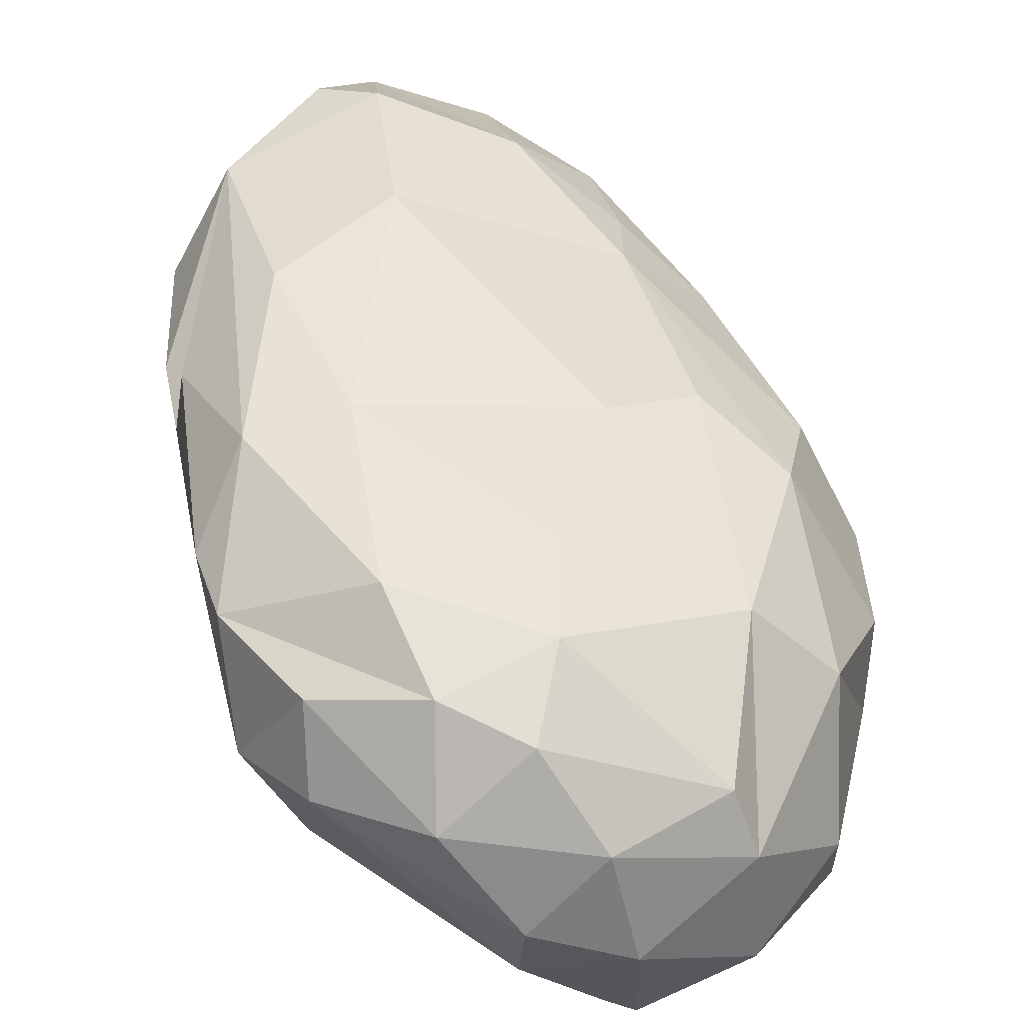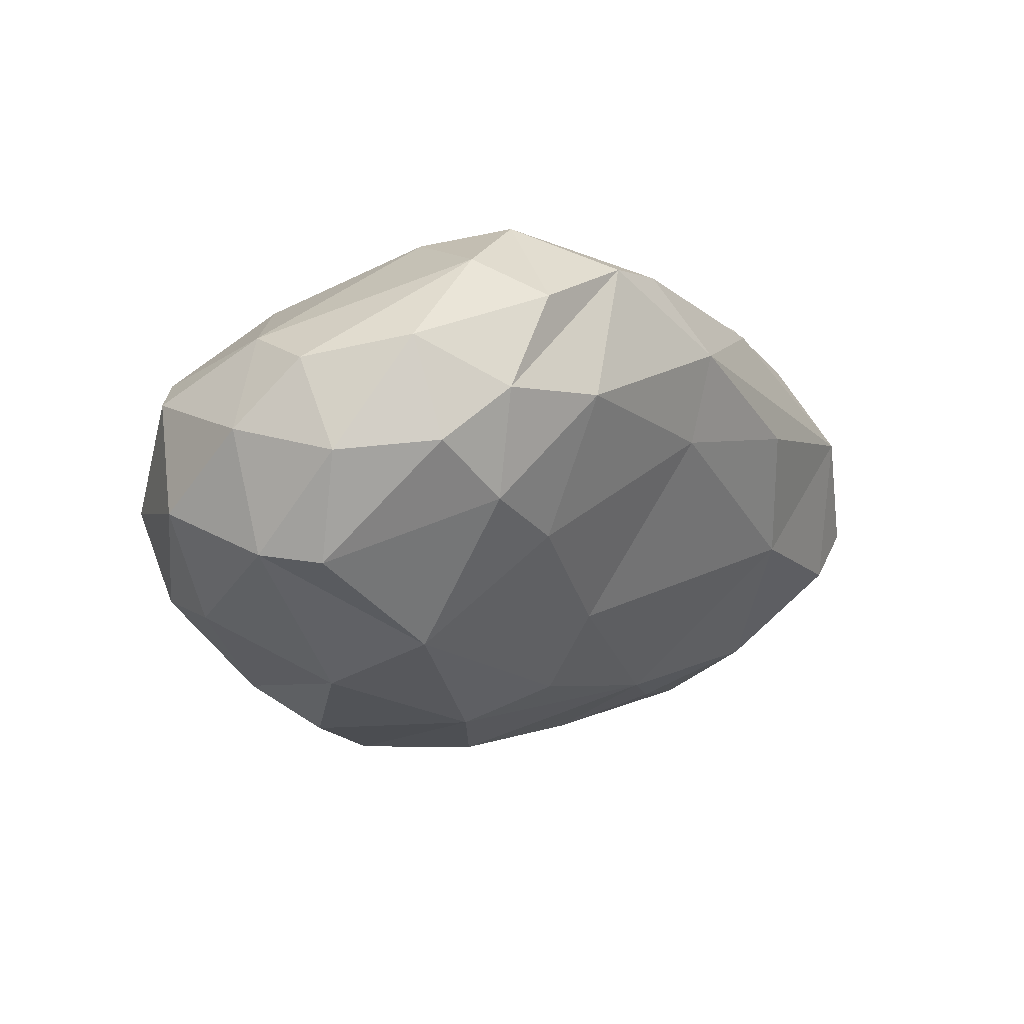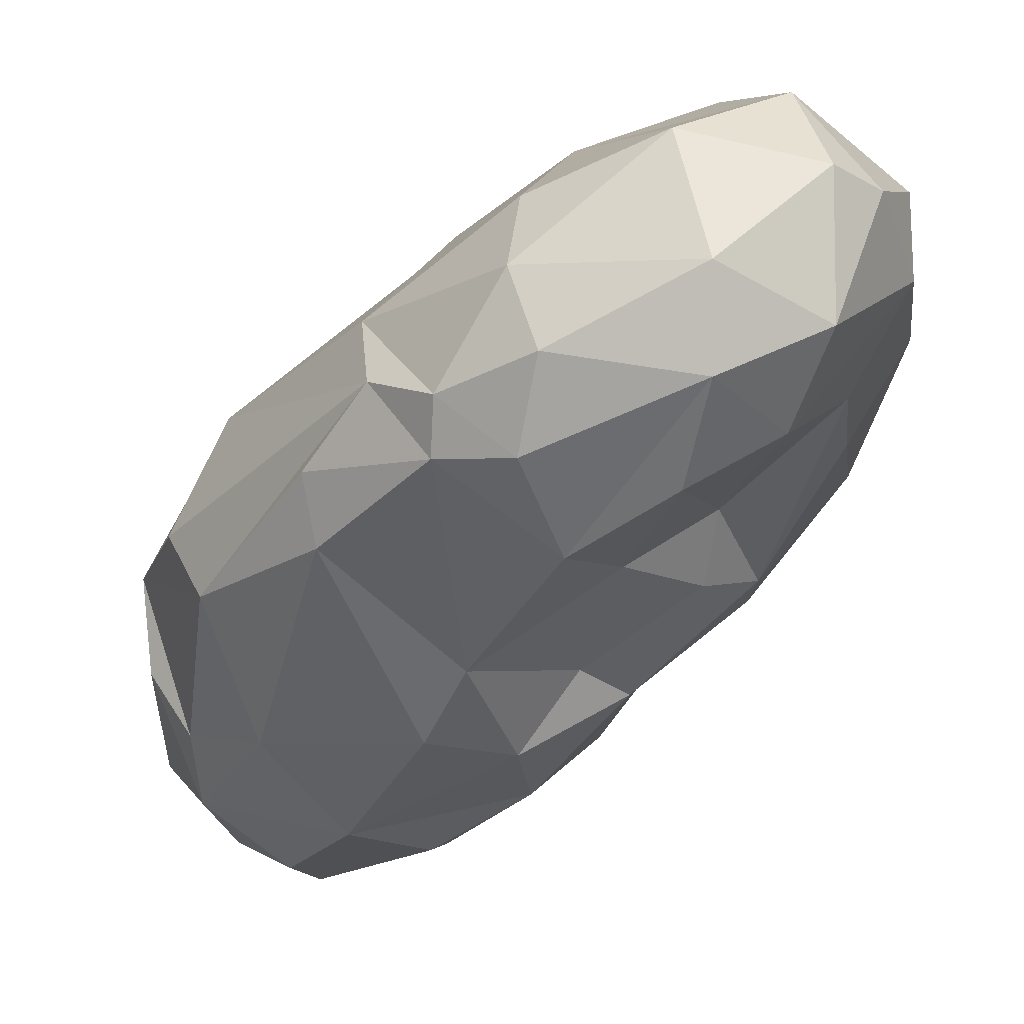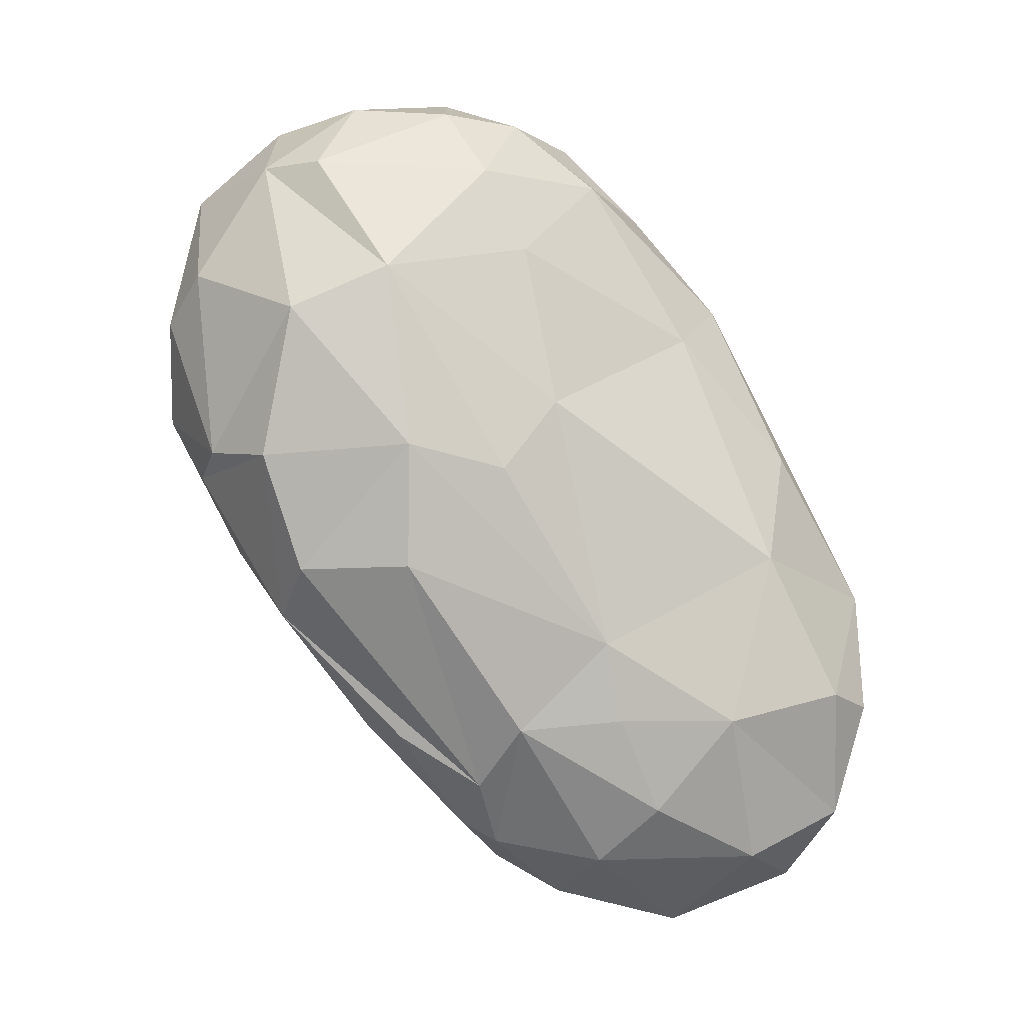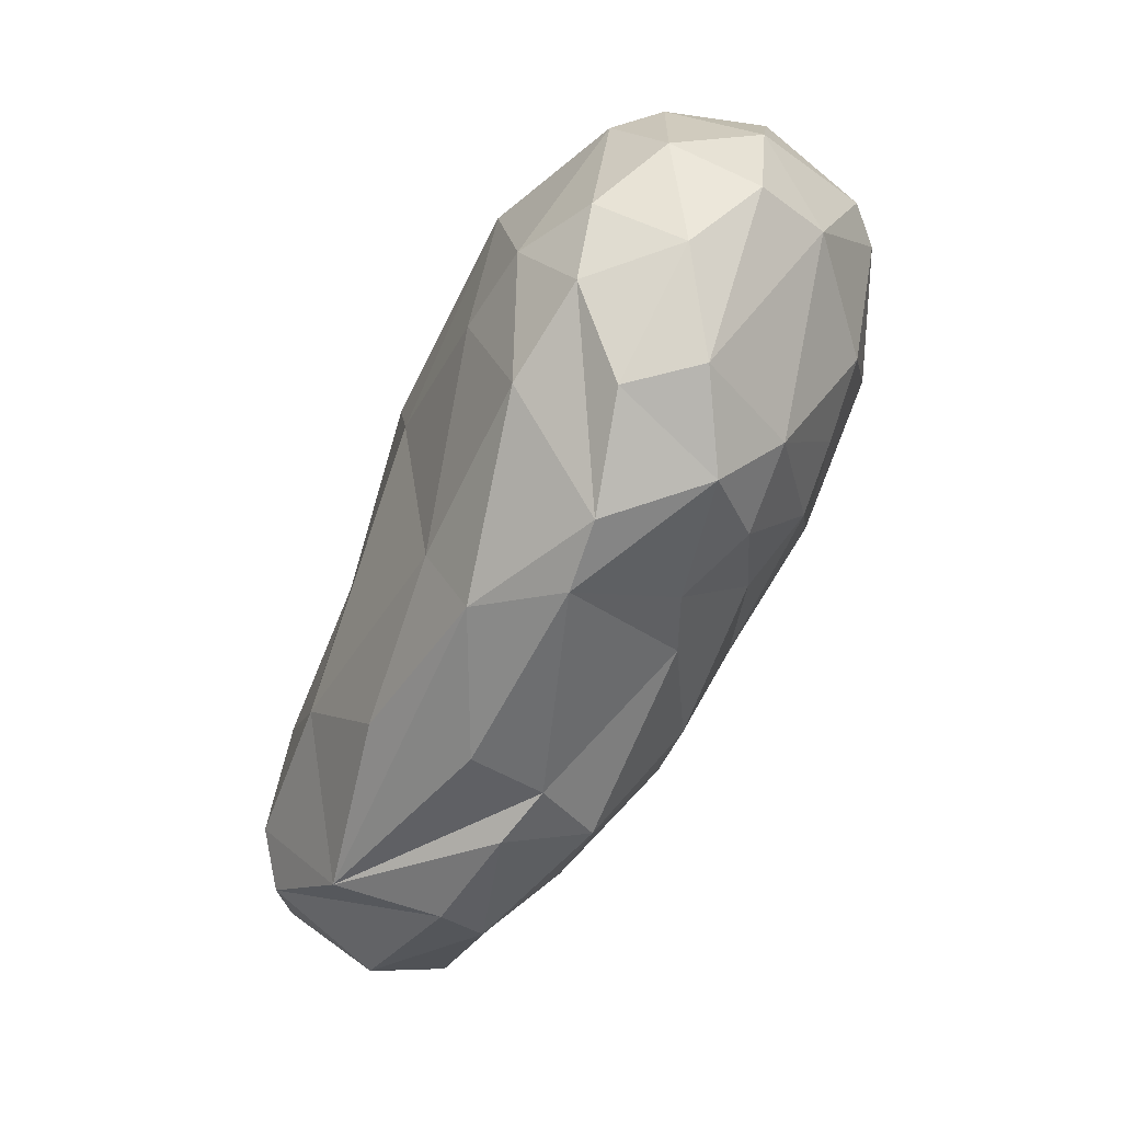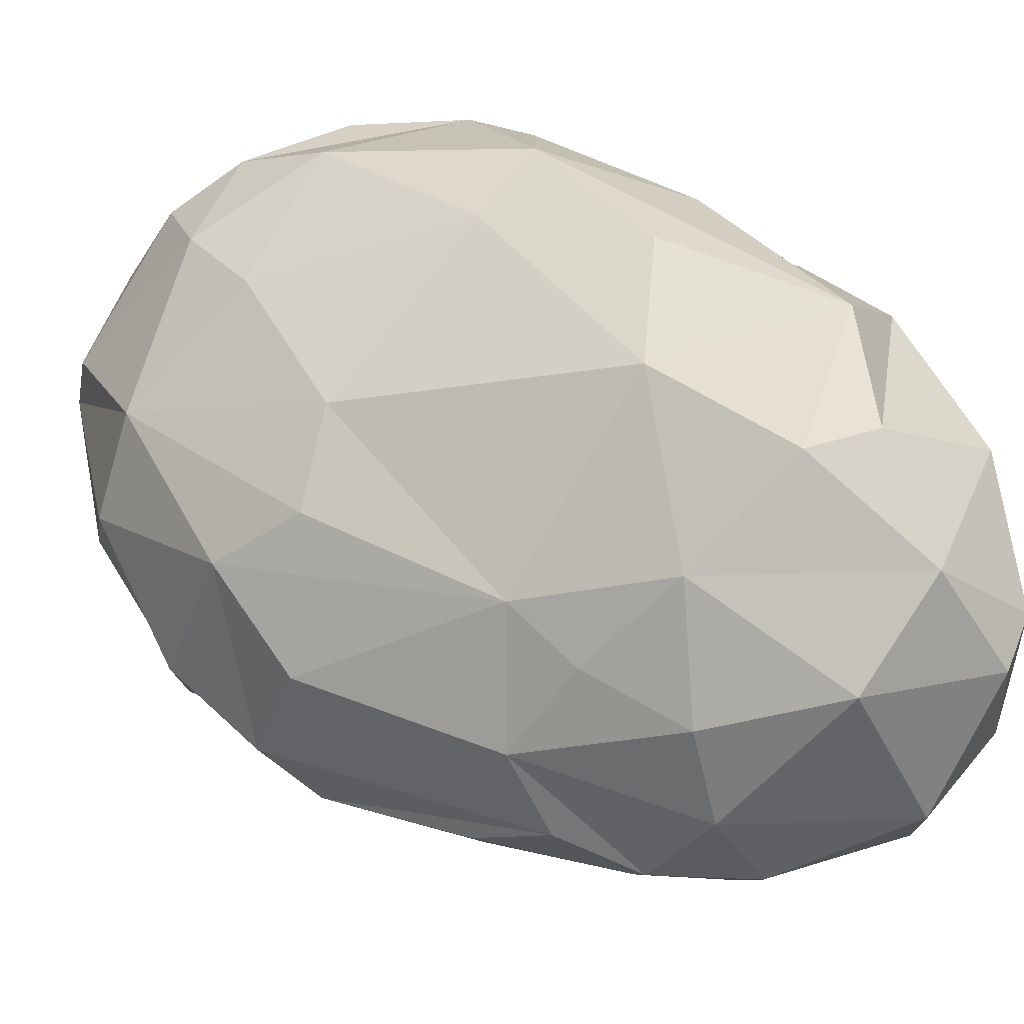
<metadata>
{"format":"obj","ext":"obj","renderer":"f3d","projection":"perspective","resolution":1024,"background":"white","views":[{"elev":18.1,"azim":5.4,"up":"+Y"},{"elev":76.8,"azim":117.9,"up":"+Z"},{"elev":-0.7,"azim":169.2,"up":"+Y"},{"elev":8.6,"azim":130.9,"up":"+Z"},{"elev":52.3,"azim":-101.9,"up":"+Z"},{"elev":72.7,"azim":141.6,"up":"+Y"}]}
</metadata>
<code>
o 7
v -0.1017 0.01888 0.1556
v -0.1017 0.01888 0.1556
v 0.04021 0.1232 -0.09635
v -0.06183 0.000343 0.1947
v -0.06183 0.000343 0.1947
v -0.05985 -0.04019 0.1975
v -0.1335 0.1533 -0.05352
v 0.03192 0.05014 0.1441
v 0.03192 0.05014 0.1441
v -0.09902 0.125 0.02651
v -0.09902 0.125 0.02651
v 0.05713 -0.04954 0.2171
v 0.05713 -0.04954 0.2171
v 0.05713 -0.04954 0.2171
v -0.1547 0.07372 -0.007328
v -0.1547 0.07372 -0.007328
v -0.1461 0.05177 0.01553
v -0.1461 0.05177 0.01553
v -0.09942 0.07633 0.1054
v -0.09942 0.07633 0.1054
v -0.09942 0.07633 0.1054
v 0.02878 -0.007746 0.2146
v 0.02878 -0.007746 0.2146
v 0.02878 -0.007746 0.2146
v 0.02457 -0.08513 0.2136
v 0.02457 -0.08513 0.2136
v 0.005577 -0.09117 -0.05094
v 0.1118 -0.06162 0.1857
v 0.1118 -0.06162 0.1857
v -0.1408 0.1412 -0.1319
v -0.1408 0.1412 -0.1319
v -0.1408 0.1412 -0.1319
v 0.1018 -0.03254 0.1897
v 0.158 -0.01704 0.04185
v -0.1001 0.1813 -0.1054
v -0.1001 0.1813 -0.1054
v -0.03425 0.04153 0.1751
v -0.03425 0.04153 0.1751
v -0.1158 0.03319 0.1259
v -0.09286 -0.05456 0.1153
v -0.00992 0.007451 0.2084
v -0.00992 0.007451 0.2084
v -0.09442 -0.03752 0.1595
v -0.1101 0.1337 -0.1905
v -0.1101 0.1337 -0.1905
v -0.1101 0.1337 -0.1905
v -0.1101 0.1337 -0.1905
v -0.1556 0.08473 -0.08893
v 0.08123 0.07881 0.03573
v 0.09126 -0.1481 0.04954
v 0.09126 -0.1481 0.04954
v 0.09126 -0.1481 0.04954
v -0.1372 0.08337 0.0406
v -0.1372 0.08337 0.0406
v -0.05699 0.08789 0.0927
v -0.05699 0.08789 0.0927
v -0.05699 0.08789 0.0927
v 0.1061 0.02148 0.1372
v 0.1061 0.02148 0.1372
v -0.1338 0.1025 -0.1573
v -0.1338 0.1025 -0.1573
v -0.08235 0.1756 -0.1614
v -0.08235 0.1756 -0.1614
v 0.06749 -0.09795 0.2038
v 0.06749 -0.09795 0.2038
v 0.06749 -0.09795 0.2038
v 0.06749 -0.09795 0.2038
v -0.1248 0.03934 -0.09747
v 0.0611 0.05516 -0.169
v -0.1037 -0.02676 -0.01985
v -0.0758 -0.06233 0.0526
v -0.09984 -0.02264 0.08596
v -0.05818 -0.0927 0.07712
v -0.05397 0.1498 -0.02038
v -0.05397 0.1498 -0.02038
v -0.05397 0.1498 -0.02038
v -0.05397 0.1498 -0.02038
v -0.1599 0.1051 -0.05672
v -0.1599 0.1051 -0.05672
v -0.08366 0.07987 -0.2149
v -0.08366 0.07987 -0.2149
v -0.06881 0.01275 -0.1016
v -0.09664 -0.01726 -0.06209
v 0.03495 0.02519 0.1849
v 0.03495 0.02519 0.1849
v 0.1118 -0.1131 0.1669
v 0.1118 -0.1131 0.1669
v 0.1118 -0.1131 0.1669
v -0.03 0.1578 -0.1778
v -0.1125 0.05662 -0.1384
v 0.07905 0.08795 -0.09989
v 0.03652 -0.05315 -0.1007
v 0.03652 -0.05315 -0.1007
v 0.03652 -0.05315 -0.1007
v 0.03652 -0.05315 -0.1007
v 0.03652 -0.05315 -0.1007
v 0.04441 0.1168 -0.05585
v 0.1436 -0.08058 0.13
v 0.1436 -0.08058 0.13
v 0.1098 -0.1415 0.1025
v 0.1098 -0.1415 0.1025
v 0.1098 -0.1415 0.1025
v 0.0816 0.06178 -0.1332
v -0.07098 0.1817 -0.09303
v -0.07098 0.1817 -0.09303
v -0.07098 0.1817 -0.09303
v 0.1122 -0.08661 -0.02198
v 0.1122 -0.08661 -0.02198
v 0.1122 -0.08661 -0.02198
v 0.1506 0.001668 -0.0161
v 0.04375 0.08149 0.06677
v 0.04375 0.08149 0.06677
v 0.1204 0.04965 0.04943
v 0.1309 -0.1183 0.04853
v 0.1309 -0.1183 0.04853
v 0.1309 -0.1183 0.04853
v -0.06667 -0.01915 -0.08538
v -0.06667 -0.01915 -0.08538
v -0.01068 -0.1126 0.003559
v -0.03507 -0.1101 0.1
v -0.08606 0.1417 -0.2041
v -0.08606 0.1417 -0.2041
v -0.08606 0.1417 -0.2041
v -0.07228 0.04043 -0.1898
v -0.07228 0.04043 -0.1898
v -0.03323 0.1029 -0.2255
v -0.03323 0.1029 -0.2255
v -0.03323 0.1029 -0.2255
v 0.009326 -0.007217 -0.1642
v 0.009326 -0.007217 -0.1642
v 0.009326 -0.007217 -0.1642
v 0.005577 -0.09117 -0.05094
v -0.03369 0.05967 -0.2241
v -0.03369 0.05967 -0.2241
v -0.1488 0.02841 -0.0236
v -0.01964 -0.05479 -0.05794
v -0.01964 -0.05479 -0.05794
v 0.1418 -0.01217 0.1165
v 0.02704 0.06996 -0.2015
v 0.02704 0.06996 -0.2015
v 0.03246 0.03054 -0.1885
v 0.03246 0.03054 -0.1885
v 0.03401 0.1042 -0.176
v 0.02296 0.1343 -0.1457
v -0.008378 0.1589 -0.0997
v 0.09839 -0.003536 -0.1077
v 0.09839 -0.003536 -0.1077
v 0.09839 -0.003536 -0.1077
v 0.06117 0.0307 -0.163
v 0.06117 0.0307 -0.163
v -0.02992 0.01856 -0.1933
v 0.07272 -0.1274 -0.0102
v -0.02992 0.01856 -0.1933
v 0.1386 -0.08589 0.02156
v 0.07272 -0.1274 -0.0102
v 0.07272 -0.1274 -0.0102
v 0.07272 -0.1274 -0.0102
v 0.1396 -0.02366 -0.04536
v -0.104 -0.02117 0.05013
v 0.1044 0.02699 -0.1083
v -0.008242 -0.04284 0.2201
v -0.008242 -0.04284 0.2201
v 0.07457 -0.1564 0.07401
v 0.07457 -0.1564 0.07401
v 0.005577 -0.09117 -0.05094
v -0.02992 0.01856 -0.1933
v 0.005577 -0.09117 -0.05094
v 0.005577 -0.09117 -0.05094
v 0.01942 -0.1145 0.1842
v 0.1247 0.05249 -0.01207
v -0.06929 -0.07522 0.1469
v 0.05034 -0.1518 0.1363
v 0.05034 -0.1518 0.1363
v 0.05034 -0.1518 0.1363
v 0.05034 -0.1518 0.1363
v 0.03099 -0.1386 0.02413
v 0.03099 -0.1386 0.02413
v 0.03099 -0.1386 0.02413
v 0.01381 -0.1419 0.08151
v 0.01381 -0.1419 0.08151
v -0.009323 -0.1282 0.1253
v 0.06431 -0.1464 0.1536
v 0.06431 -0.1464 0.1536
v 0.1546 -0.05939 0.03904
v 0.04906 -0.08401 -0.07109
v 0.04906 -0.08401 -0.07109
v -0.04397 -0.06618 -0.04641
v -0.04397 -0.06618 -0.04641
v 0.142 -0.1054 0.103
v 0.142 -0.1054 0.103
v -0.02367 -0.01077 -0.122
v -0.02367 -0.01077 -0.122
v 0.1118 -0.06162 0.1857
v 0.1118 -0.06162 0.1857
v -0.03369 0.05967 -0.2241
v -0.03369 0.05967 -0.2241
v -0.02992 0.01856 -0.1933
f 82 192 118
f 27 119 188
f 40 72 71
f 103 91 170
f 74 145 104
f 16 78 48
f 7 21 10
f 58 9 85
f 150 147 96
f 70 71 159
f 32 61 48
f 27 157 119
f 6 25 162
f 66 86 29
f 18 135 159
f 7 15 17
f 188 119 73
f 45 31 62
f 132 137 95
f 89 144 143
f 146 186 94
f 97 170 91
f 18 159 39
f 138 28 99
f 82 83 90
f 68 90 83
f 28 138 59
f 138 184 34
f 144 89 145
f 85 33 58
f 62 31 35
f 93 191 129
f 143 144 91
f 144 145 3
f 169 174 183
f 11 57 75
f 39 159 72
f 149 130 142
f 48 61 90
f 128 81 123
f 41 22 84
f 72 43 39
f 25 169 65
f 44 61 32
f 135 18 16
f 7 105 36
f 39 19 53
f 111 56 9
f 158 154 109
f 80 60 47
f 152 50 176
f 145 63 104
f 171 40 73
f 119 157 177
f 184 154 34
f 156 185 107
f 49 113 97
f 6 169 25
f 87 101 190
f 163 102 173
f 12 24 161
f 7 10 76
f 156 168 185
f 135 83 70
f 90 68 48
f 48 78 32
f 145 97 3
f 150 141 69
f 70 188 71
f 119 120 73
f 69 143 91
f 53 18 39
f 138 34 113
f 23 13 33
f 49 59 113
f 72 40 43
f 3 91 144
f 4 161 42
f 43 2 39
f 82 118 83
f 48 68 135
f 120 180 181
f 70 83 188
f 67 12 26
f 21 7 54
f 97 112 49
f 169 183 65
f 5 2 43
f 166 125 134
f 42 161 24
f 80 134 125
f 102 51 114
f 135 16 48
f 118 192 137
f 190 101 116
f 103 160 150
f 103 158 160
f 197 129 191
f 103 170 110
f 40 71 73
f 158 109 147
f 94 186 165
f 34 158 110
f 114 51 155
f 113 34 110
f 121 89 127
f 37 84 8
f 66 29 14
f 147 160 158
f 74 97 145
f 5 43 6
f 71 188 73
f 136 167 187
f 178 52 164
f 12 161 26
f 79 7 36
f 79 36 30
f 147 150 160
f 68 83 135
f 180 174 181
f 11 20 57
f 124 82 90
f 57 20 38
f 51 102 163
f 8 55 37
f 38 20 1
f 142 133 140
f 127 143 139
f 189 115 184
f 60 80 125
f 100 182 175
f 171 120 181
f 196 81 128
f 113 170 97
f 42 1 4
f 42 38 1
f 118 188 83
f 79 15 7
f 17 54 7
f 41 84 37
f 158 34 154
f 113 59 138
f 106 62 35
f 182 100 88
f 155 108 114
f 69 91 103
f 162 5 6
f 110 170 113
f 112 97 74
f 117 136 187
f 171 6 43
f 6 171 169
f 135 70 159
f 64 182 88
f 43 40 171
f 76 105 7
f 85 23 33
f 2 19 39
f 49 112 59
f 71 72 159
f 126 140 133
f 63 145 89
f 103 110 158
f 111 77 56
f 189 184 99
f 195 131 151
f 194 87 98
f 122 45 62
f 61 124 90
f 153 192 82
f 9 58 111
f 177 180 119
f 81 46 123
f 190 98 87
f 121 63 89
f 178 164 179
f 133 142 130
f 143 127 89
f 69 139 143
f 185 148 107
f 141 139 69
f 149 92 130
f 193 33 13
f 69 103 150
f 180 120 119
f 97 91 3
f 172 179 164
f 192 95 137
f 109 154 115
f 73 120 171
f 171 181 169
f 184 115 154
f 169 181 174
f 82 124 153
f 99 184 138
f 193 58 33

</code>
